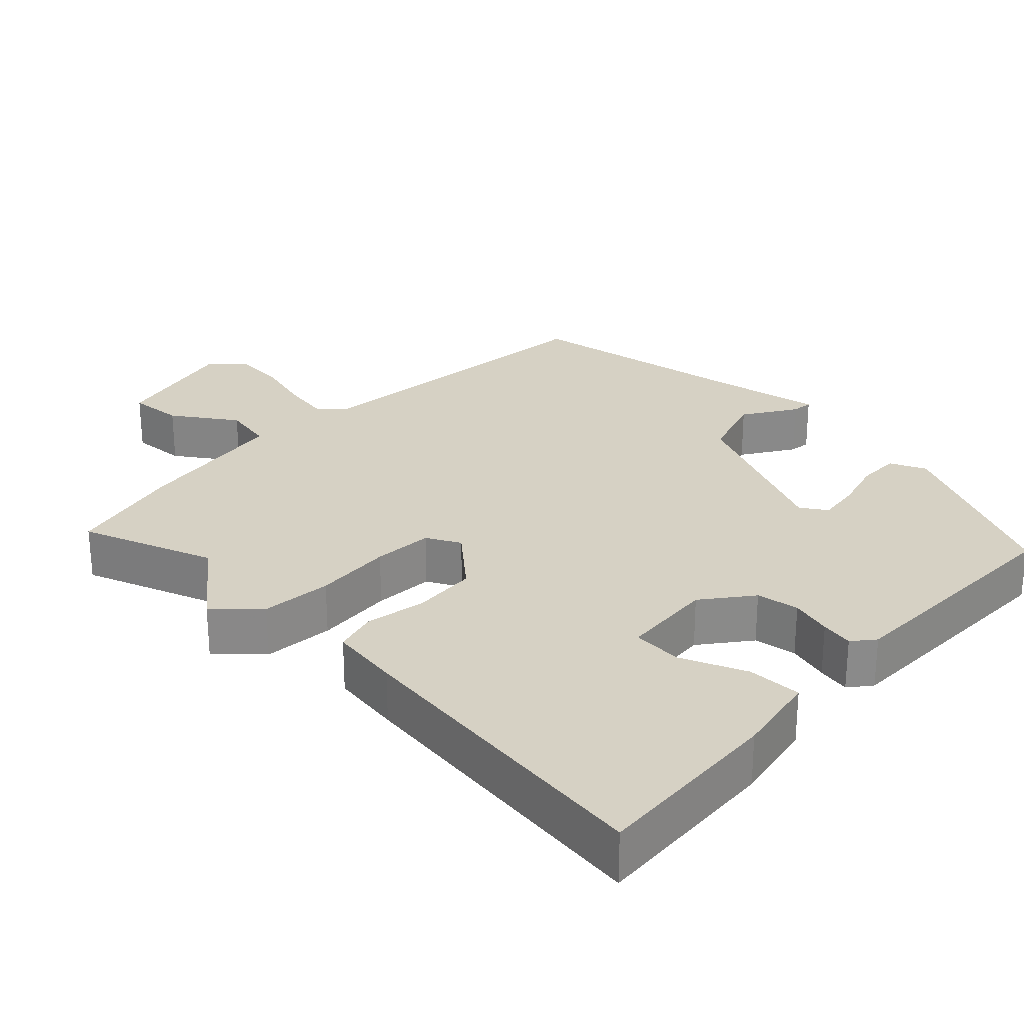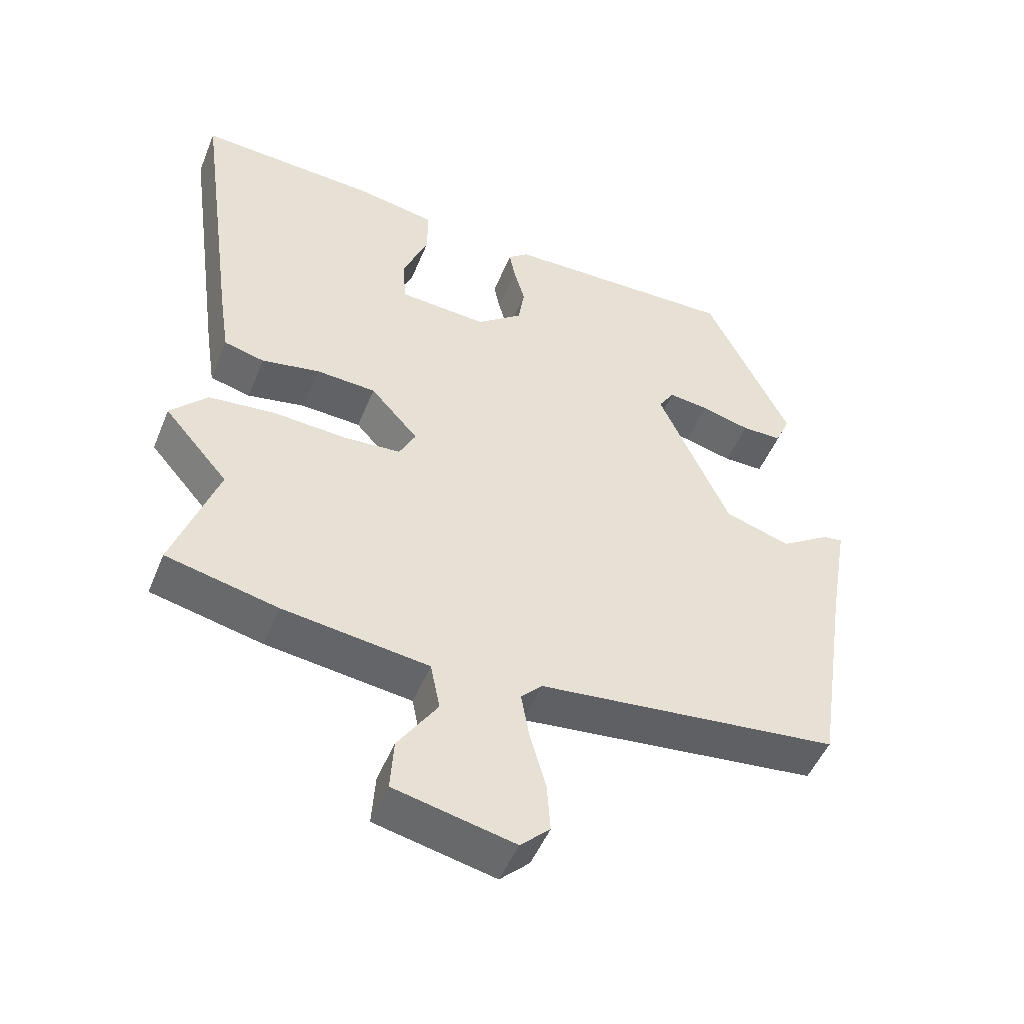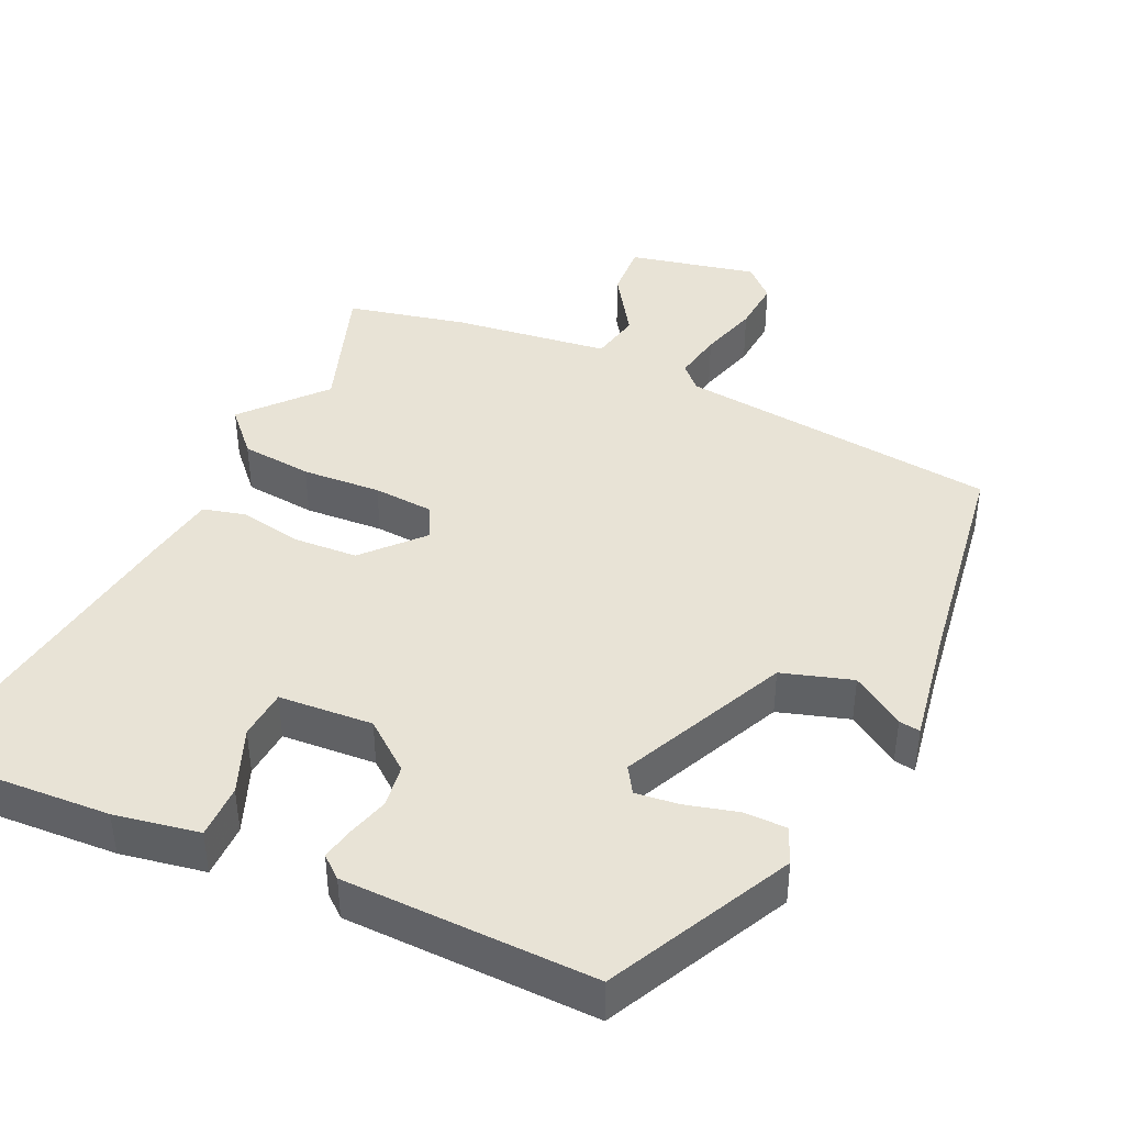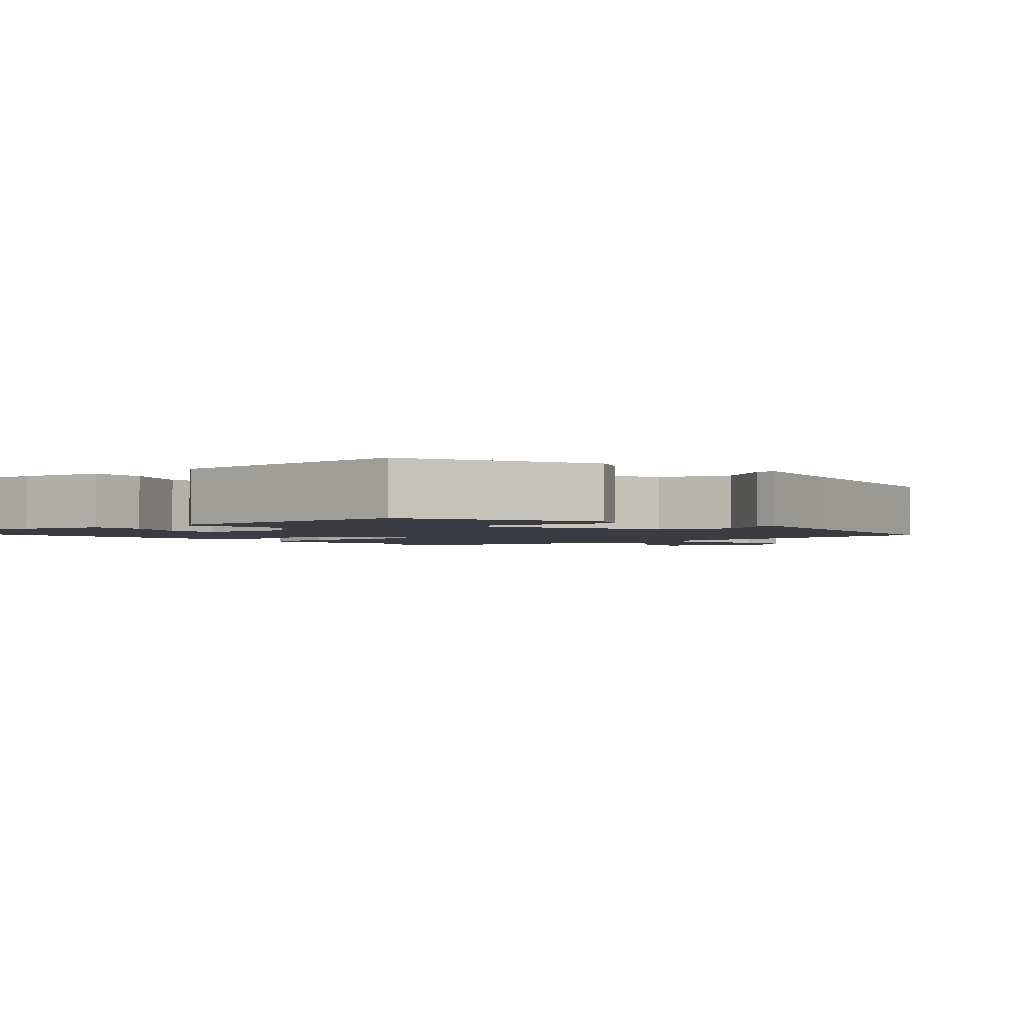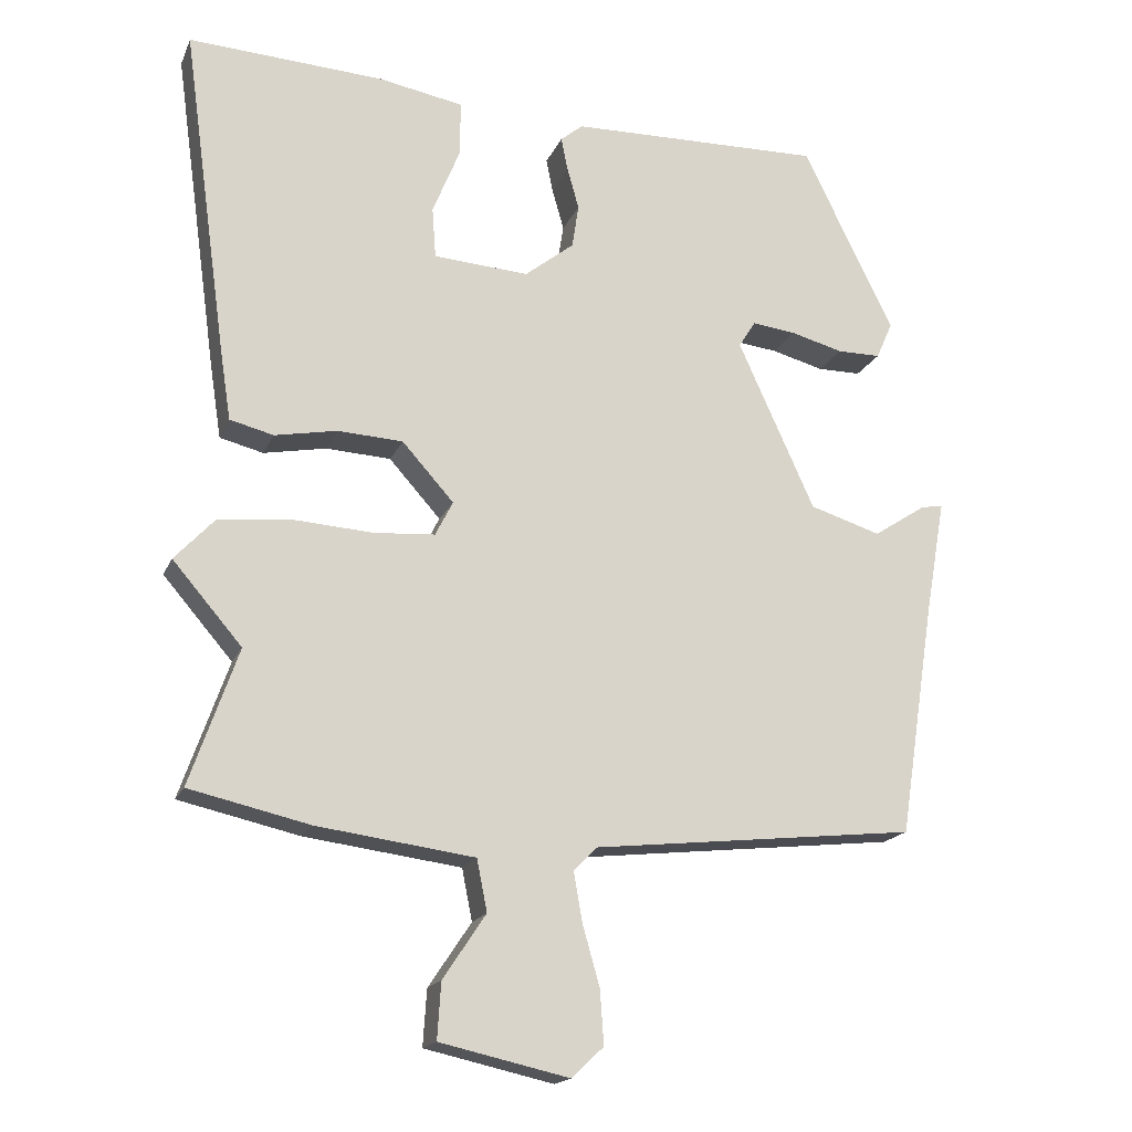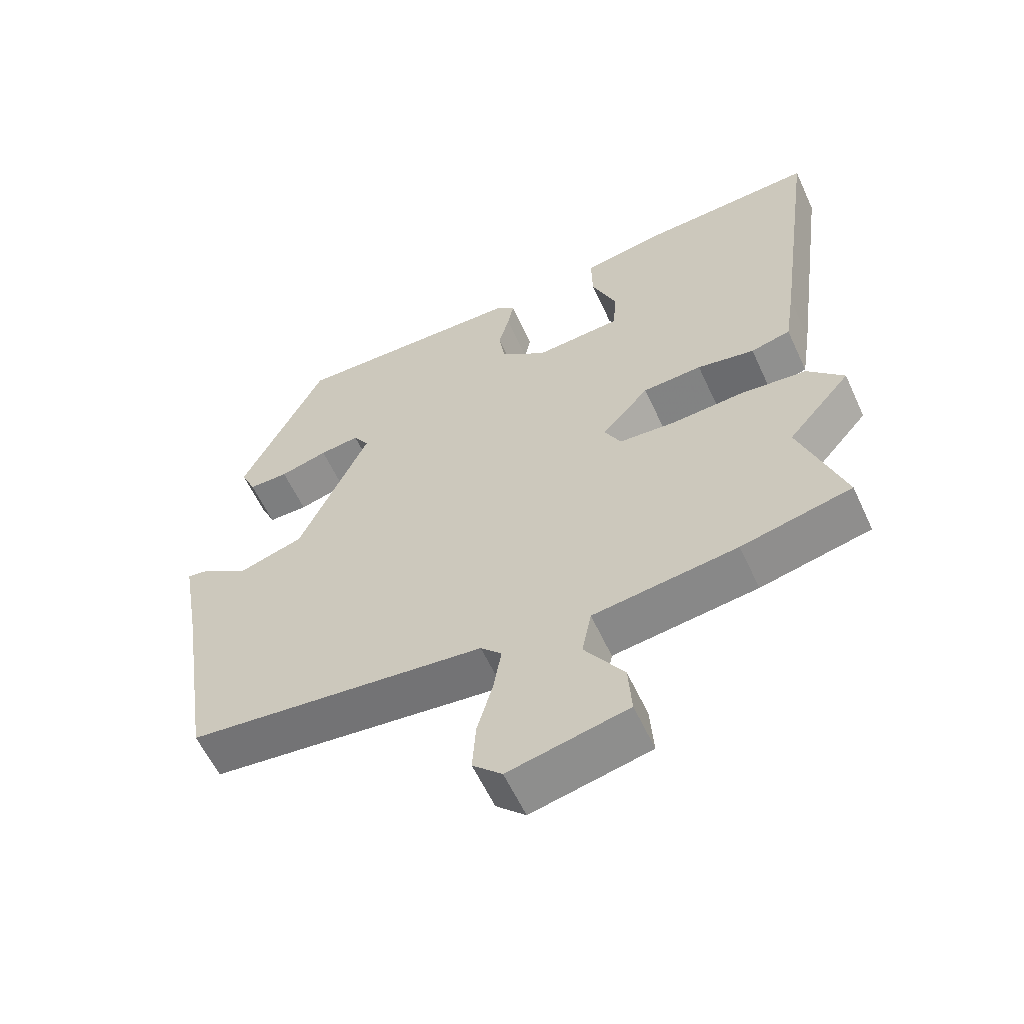
<metadata>
{"format":"obj","ext":"obj","renderer":"f3d","projection":"perspective","resolution":1024,"background":"white","views":[{"elev":27.0,"azim":-46.6,"up":"+Y"},{"elev":-49.7,"azim":-21.8,"up":"+Z"},{"elev":41.8,"azim":25.0,"up":"+Y"},{"elev":-2.2,"azim":39.9,"up":"+Y"},{"elev":-17.7,"azim":-17.8,"up":"+Z"},{"elev":-59.3,"azim":-155.3,"up":"+Z"}]}
</metadata>
<code>
v -0.502 0.07 -0.505
v -0.437 0.07 -0.32
v -0.531 0.07 -0.211
v -0.477 0.07 -0.153
v -0.379 0.07 -0.143
v -0.271 0.07 -0.15
v -0.188 0.07 -0.144
v -0.164 0.07 -0.097
v -0.234 0.07 -0.019
v -0.322 0.07 -0.014
v -0.407 0.07 -0.03
v -0.466 0.07 -0.015
v -0.481 0.07 0.082
v -0.542 0.07 0.526
v -0.277 0.07 0.511
v -0.161 0.07 0.49
v -0.162 0.07 0.415
v -0.199 0.07 0.324
v -0.194 0.07 0.255
v -0.065 0.07 0.246
v 0.002 0.07 0.299
v 0.011 0.07 0.358
v -0.005 0.07 0.415
v -0.014 0.07 0.46
v 0.016 0.07 0.485
v 0.36 0.07 0.492
v 0.483 0.07 0.241
v 0.461 0.07 0.191
v 0.402 0.07 0.191
v 0.331 0.07 0.21
v 0.272 0.07 0.217
v 0.249 0.07 0.181
v 0.353 0.07 -0.048
v 0.449 0.07 -0.078
v 0.521 0.07 -0.031
v 0.55 0.07 -0.027
v 0.522 0.07 -0.187
v 0.474 0.07 -0.499
v 0.034 0.07 -0.547
v 0.003 0.07 -0.579
v 0.015 0.07 -0.647
v 0.038 0.07 -0.728
v 0.043 0.07 -0.801
v 0 0.07 -0.842
v -0.175 0.07 -0.803
v -0.17 0.07 -0.727
v -0.112 0.07 -0.64
v -0.126 0.07 -0.57
v -0.339 0.07 -0.542
v -0.502 0 -0.505
v -0.437 0 -0.32
v -0.531 0 -0.211
v -0.477 0 -0.153
v -0.379 0 -0.143
v -0.271 0 -0.15
v -0.188 0 -0.144
v -0.164 0 -0.097
v -0.234 0 -0.019
v -0.322 0 -0.014
v -0.407 0 -0.03
v -0.466 0 -0.015
v -0.481 0 0.082
v -0.542 0 0.526
v -0.277 0 0.511
v -0.161 0 0.49
v -0.162 0 0.415
v -0.199 0 0.324
v -0.194 0 0.255
v -0.065 0 0.246
v 0.002 0 0.299
v 0.011 0 0.358
v -0.005 0 0.415
v -0.014 0 0.46
v 0.016 0 0.485
v 0.36 0 0.492
v 0.483 0 0.241
v 0.461 0 0.191
v 0.402 0 0.191
v 0.331 0 0.21
v 0.272 0 0.217
v 0.249 0 0.181
v 0.353 0 -0.048
v 0.449 0 -0.078
v 0.521 0 -0.031
v 0.55 0 -0.027
v 0.522 0 -0.187
v 0.474 0 -0.499
v 0.034 0 -0.547
v 0.003 0 -0.579
v 0.015 0 -0.647
v 0.038 0 -0.728
v 0.043 0 -0.801
v 0 0 -0.842
v -0.175 0 -0.803
v -0.17 0 -0.727
v -0.112 0 -0.64
v -0.126 0 -0.57
v -0.339 0 -0.542
f 48 49 1 2
f 44 45 46 47
f 44 47 48
f 41 42 43 44
f 40 41 44 48
f 39 40 48 2
f 37 38 39 2
f 34 35 36 37
f 33 34 37 2
f 27 28 29 30
f 27 30 31
f 26 27 31
f 25 26 31 32
f 22 23 24 25
f 15 16 17 18
f 15 18 19
f 14 15 19
f 13 14 19
f 10 11 12 13
f 9 10 13 19
f 8 9 19 20
f 3 4 5 6
f 3 6 7
f 2 3 7
f 33 2 7
f 22 25 32 33
f 21 22 33
f 8 20 21 33
f 7 8 33
f 51 50 98 97
f 96 95 94 93
f 97 96 93
f 93 92 91 90
f 97 93 90 89
f 51 97 89 88
f 51 88 87 86
f 86 85 84 83
f 51 86 83 82
f 79 78 77 76
f 80 79 76
f 80 76 75
f 81 80 75 74
f 74 73 72 71
f 67 66 65 64
f 68 67 64
f 68 64 63
f 68 63 62
f 62 61 60 59
f 68 62 59 58
f 69 68 58 57
f 55 54 53 52
f 56 55 52
f 56 52 51
f 56 51 82
f 82 81 74 71
f 82 71 70
f 82 70 69 57
f 82 57 56
f 1 50 51 2
f 2 51 52 3
f 3 52 53 4
f 4 53 54 5
f 5 54 55 6
f 6 55 56 7
f 7 56 57 8
f 8 57 58 9
f 9 58 59 10
f 10 59 60 11
f 11 60 61 12
f 12 61 62 13
f 13 62 63 14
f 14 63 64 15
f 15 64 65 16
f 16 65 66 17
f 17 66 67 18
f 18 67 68 19
f 19 68 69 20
f 20 69 70 21
f 21 70 71 22
f 22 71 72 23
f 23 72 73 24
f 24 73 74 25
f 25 74 75 26
f 26 75 76 27
f 27 76 77 28
f 28 77 78 29
f 29 78 79 30
f 30 79 80 31
f 31 80 81 32
f 32 81 82 33
f 33 82 83 34
f 34 83 84 35
f 35 84 85 36
f 36 85 86 37
f 37 86 87 38
f 38 87 88 39
f 39 88 89 40
f 40 89 90 41
f 41 90 91 42
f 42 91 92 43
f 43 92 93 44
f 44 93 94 45
f 45 94 95 46
f 46 95 96 47
f 47 96 97 48
f 48 97 98 49
f 49 98 50 1

</code>
